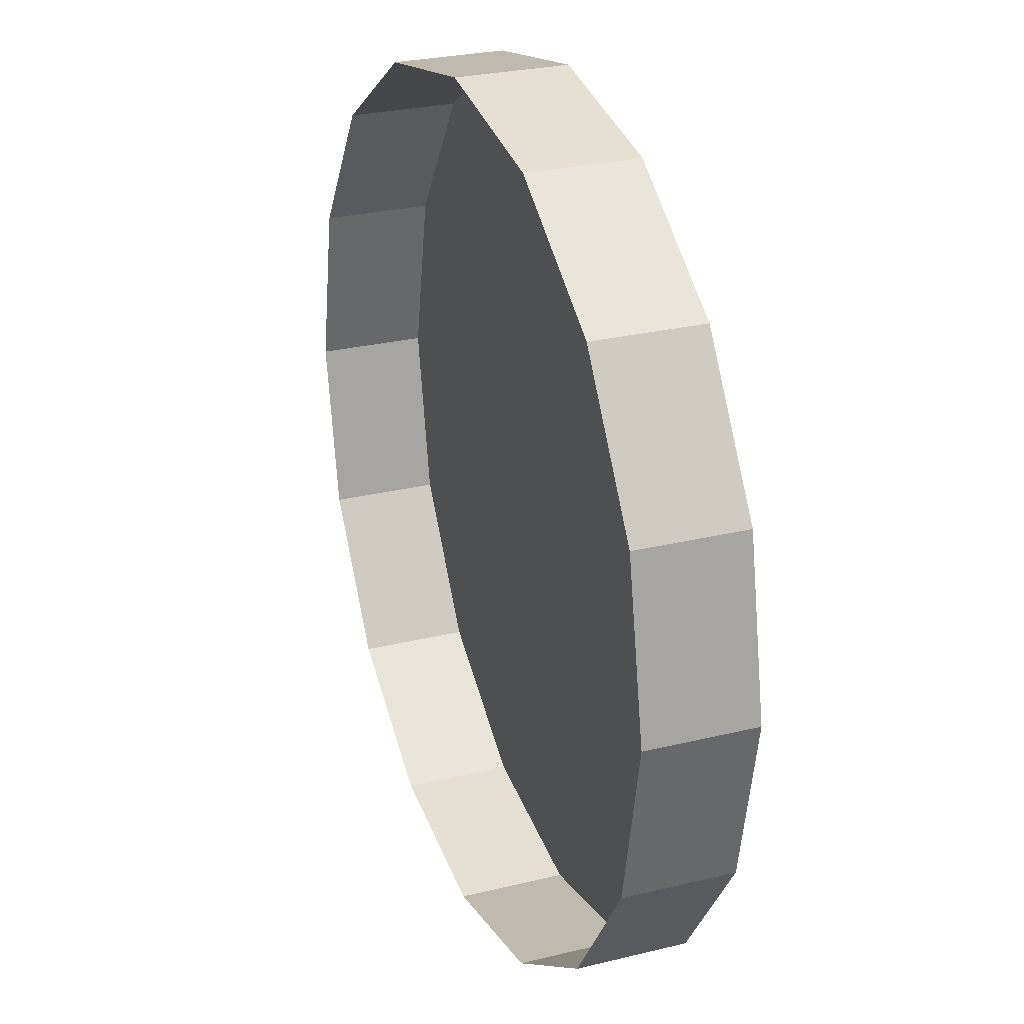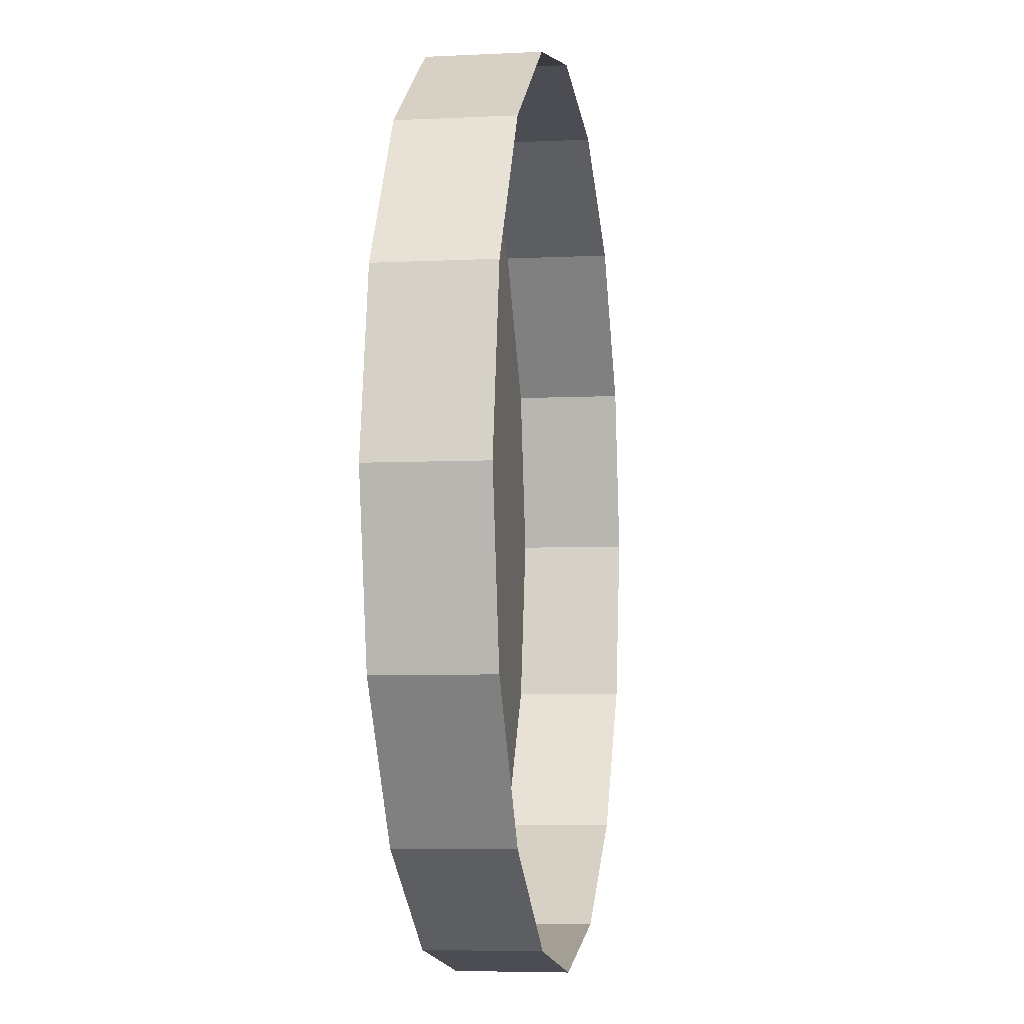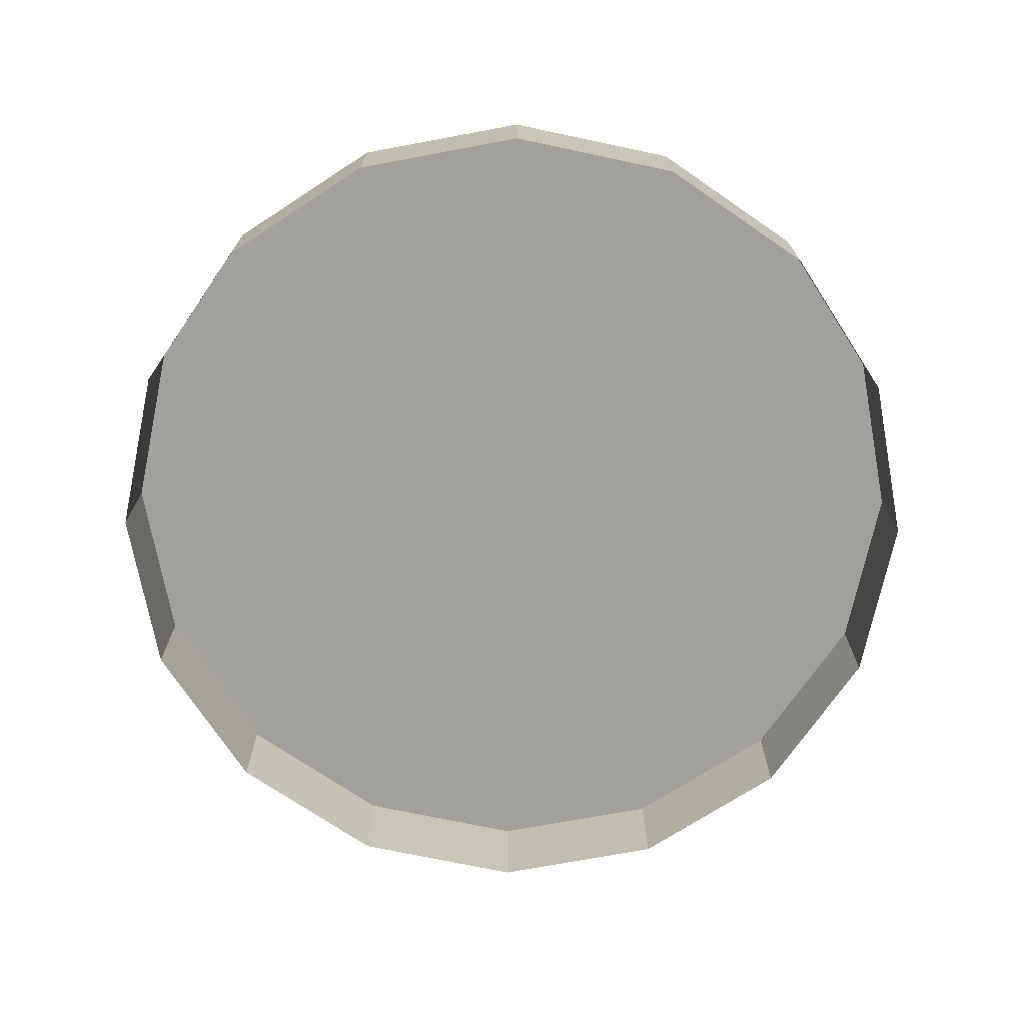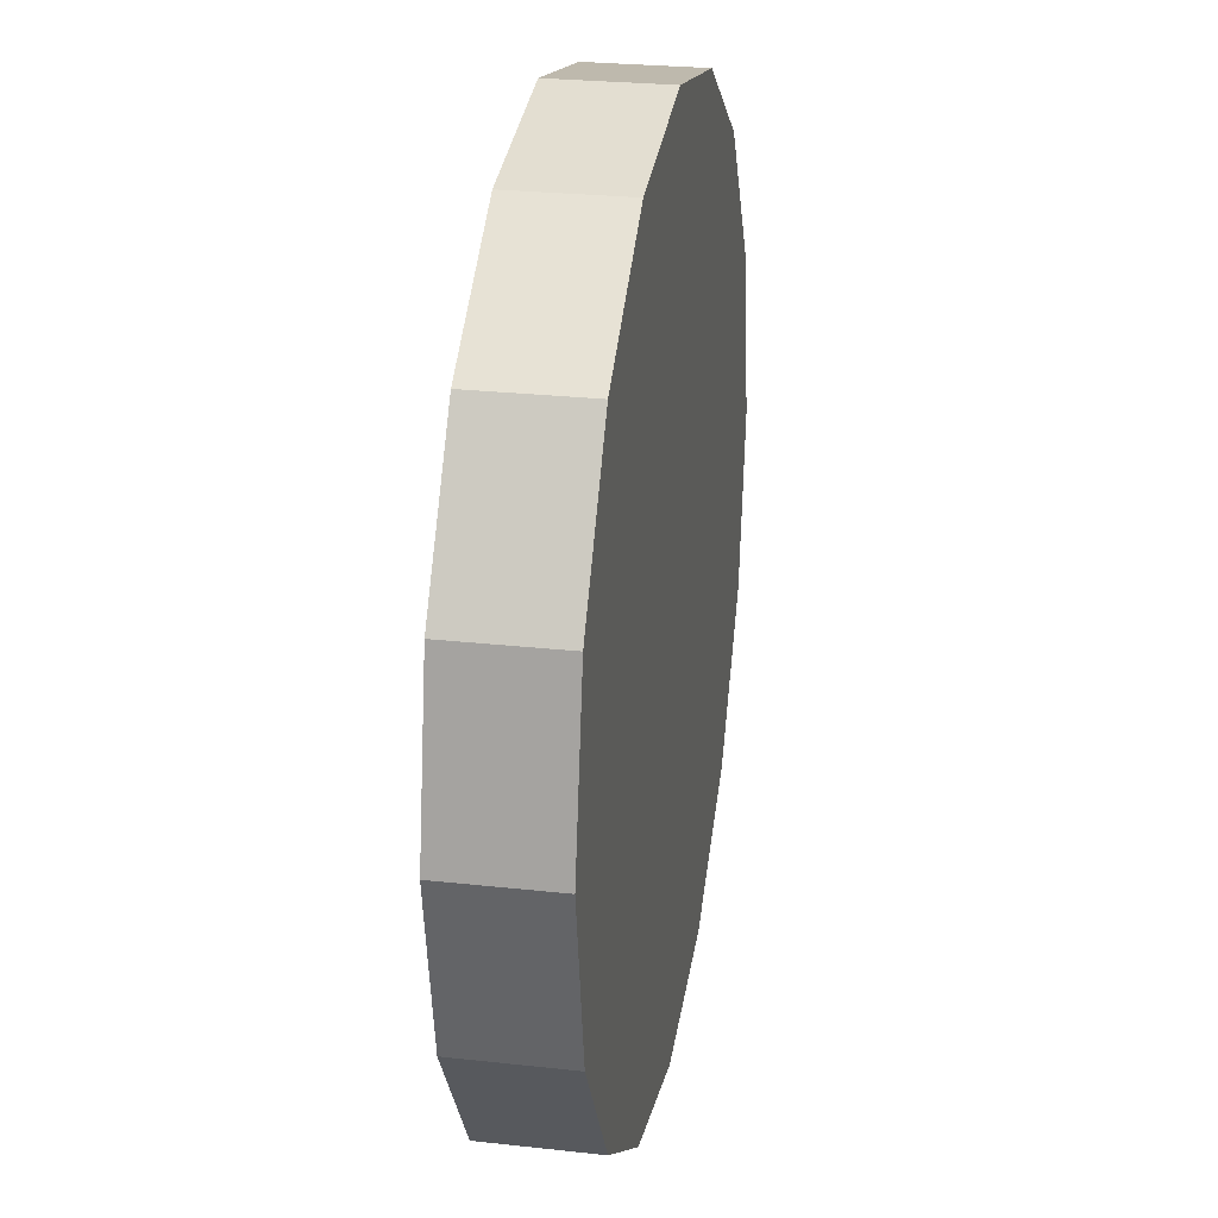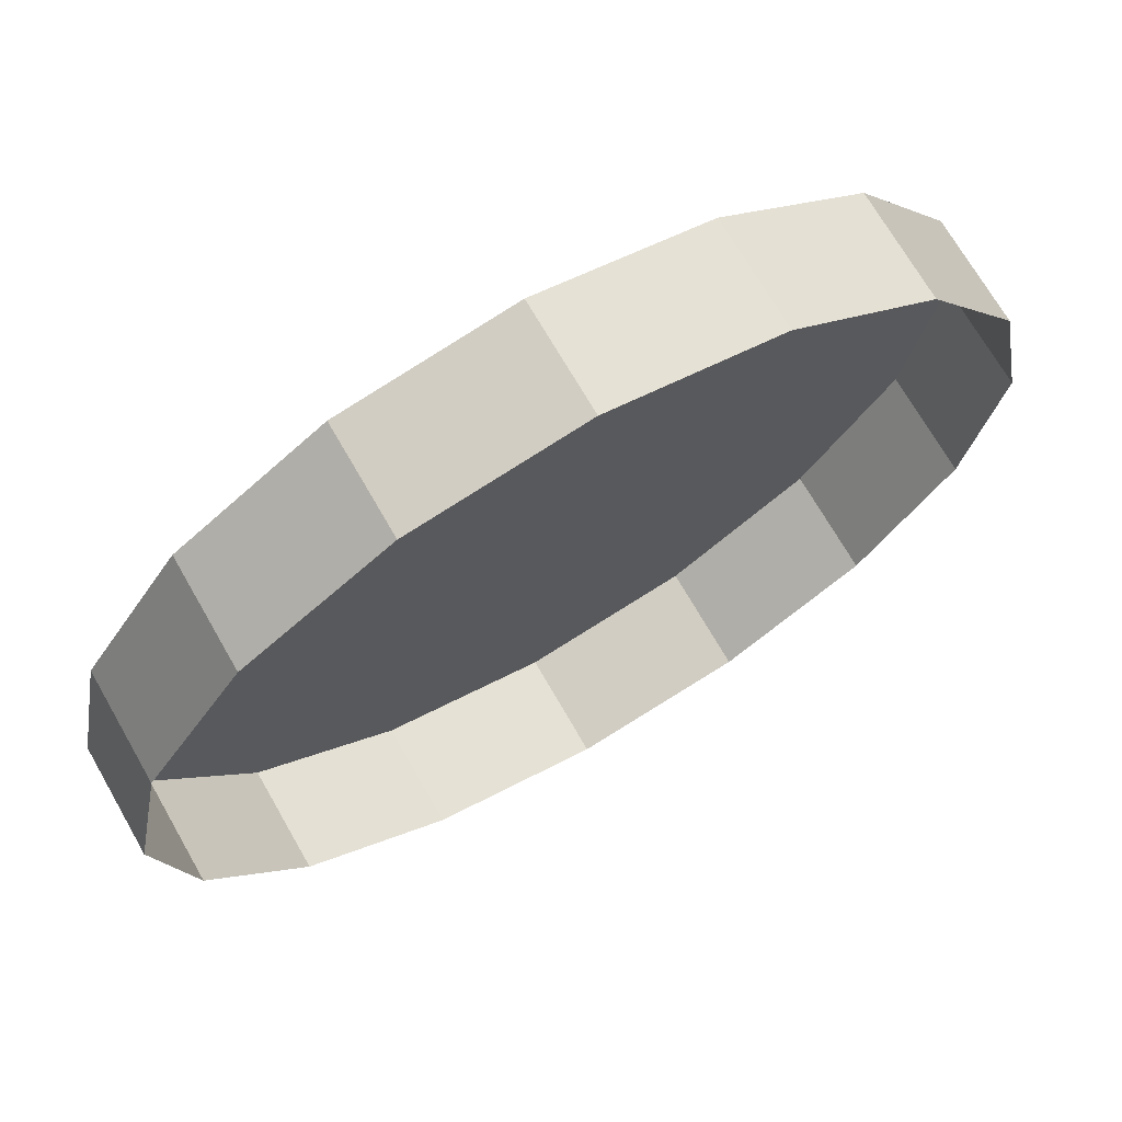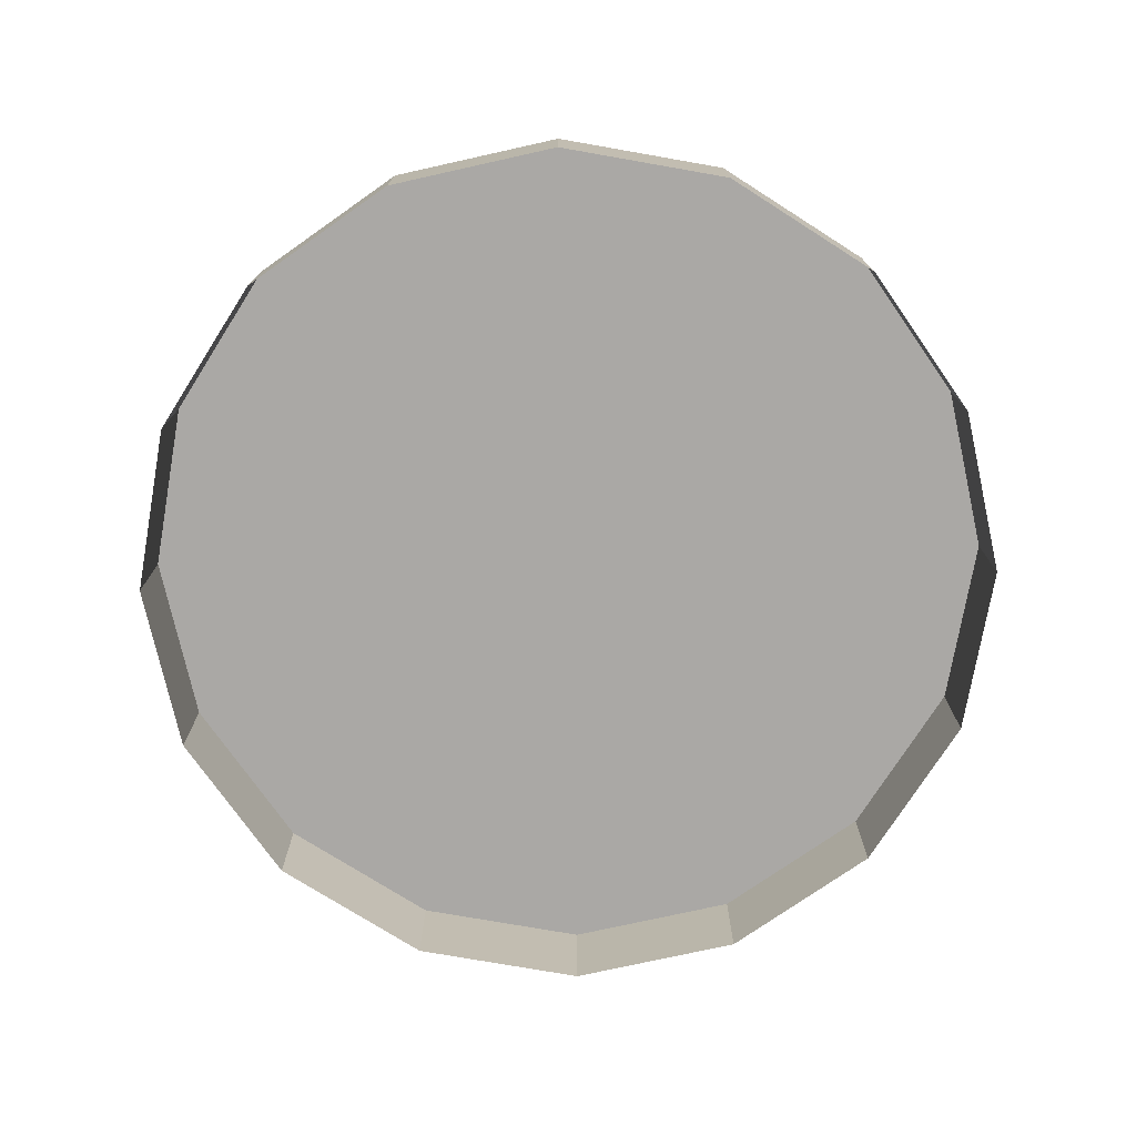
<metadata>
{"format":"obj","ext":"obj","renderer":"f3d","projection":"perspective","resolution":1024,"background":"white","views":[{"elev":27.0,"azim":-110.8,"up":"+Y"},{"elev":-5.3,"azim":99.0,"up":"+Y"},{"elev":-71.7,"azim":-90.7,"up":"+Z"},{"elev":26.0,"azim":-80.0,"up":"+Y"},{"elev":70.1,"azim":150.2,"up":"+Y"},{"elev":-75.1,"azim":23.8,"up":"+Z"}]}
</metadata>
<code>
o LM_L_LMet3_UnderPF
v 84.41 19.29 -12.23
v 75.39 21.08 -12.23
v 84.41 19.29 -6.426
v 75.39 21.08 -12.23
v 66.36 19.29 -12.23
v 75.39 21.08 -6.426
v 75.39 21.08 -12.23
v 75.39 21.08 -6.426
v 84.41 19.29 -6.426
v 92.06 14.17 -12.23
v 84.41 19.29 -12.23
v 92.06 14.17 -6.426
v 84.41 19.29 -12.23
v 84.41 19.29 -6.426
v 92.06 14.17 -6.426
v 66.36 19.29 -12.23
v 66.36 19.29 -6.426
v 75.39 21.08 -6.426
v 66.36 19.29 -12.23
v 58.71 14.17 -12.23
v 66.36 19.29 -6.426
v 92.06 14.17 -12.23
v 92.06 14.17 -6.426
v 97.18 6.522 -6.426
v 97.18 6.522 -12.23
v 92.06 14.17 -12.23
v 97.18 6.522 -6.426
v 58.71 14.17 -12.23
v 58.71 14.17 -6.426
v 66.36 19.29 -6.426
v 98.97 -2.504 -6.426
v 84.41 19.29 -6.426
v 75.39 21.08 -6.426
v 58.71 14.17 -12.23
v 53.6 6.522 -12.23
v 58.71 14.17 -6.426
v 98.97 -2.504 -6.426
v 92.06 14.17 -6.426
v 84.41 19.29 -6.426
v 51.8 -2.504 -6.426
v 75.39 21.08 -6.426
v 66.36 19.29 -6.426
v 98.97 -2.504 -6.426
v 97.18 6.522 -6.426
v 92.06 14.17 -6.426
v 97.18 6.522 -12.23
v 97.18 6.522 -6.426
v 98.97 -2.504 -6.426
v 53.6 6.522 -12.23
v 53.6 6.522 -6.426
v 58.71 14.17 -6.426
v 98.97 -2.504 -12.23
v 97.18 6.522 -12.23
v 98.97 -2.504 -6.426
v 51.8 -2.504 -6.426
v 66.36 19.29 -6.426
v 58.71 14.17 -6.426
v 53.6 6.522 -12.23
v 51.8 -2.504 -12.23
v 53.6 6.522 -6.426
v 58.71 14.17 -6.426
v 53.6 6.522 -6.426
v 51.8 -2.504 -6.426
v 98.97 -2.504 -12.23
v 98.97 -2.504 -6.426
v 97.18 -11.53 -6.426
v 51.8 -2.504 -12.23
v 51.8 -2.504 -6.426
v 53.6 6.522 -6.426
v 97.18 -11.53 -12.23
v 98.97 -2.504 -12.23
v 97.18 -11.53 -6.426
v 75.39 -26.09 -6.426
v 98.97 -2.504 -6.426
v 75.39 21.08 -6.426
v 75.39 21.08 -6.426
v 51.8 -2.504 -6.426
v 75.39 -26.09 -6.426
v 51.8 -2.504 -12.23
v 53.6 -11.53 -12.23
v 51.8 -2.504 -6.426
v 92.06 -19.18 -6.426
v 97.18 -11.53 -6.426
v 98.97 -2.504 -6.426
v 97.18 -11.53 -12.23
v 97.18 -11.53 -6.426
v 92.06 -19.18 -6.426
v 53.6 -11.53 -12.23
v 53.6 -11.53 -6.426
v 51.8 -2.504 -6.426
v 92.06 -19.18 -12.23
v 97.18 -11.53 -12.23
v 92.06 -19.18 -6.426
v 98.97 -2.504 -6.426
v 84.41 -24.29 -6.426
v 92.06 -19.18 -6.426
v 53.6 -11.53 -12.23
v 58.71 -19.18 -12.23
v 53.6 -11.53 -6.426
v 75.39 -26.09 -6.426
v 53.6 -11.53 -6.426
v 84.41 -24.29 -6.426
v 92.06 -19.18 -12.23
v 92.06 -19.18 -6.426
v 84.41 -24.29 -6.426
v 84.41 -24.29 -12.23
v 92.06 -19.18 -12.23
v 84.41 -24.29 -6.426
v 58.71 -19.18 -12.23
v 58.71 -19.18 -6.426
v 53.6 -11.53 -6.426
v 58.71 -19.18 -12.23
v 66.36 -24.29 -12.23
v 58.71 -19.18 -6.426
v 75.39 -26.09 -6.426
v 53.6 -11.53 -6.426
v 58.71 -19.18 -6.426
v 75.39 -26.09 -12.23
v 84.41 -24.29 -12.23
v 75.39 -26.09 -6.426
v 66.36 -24.29 -12.23
v 75.39 -26.09 -12.23
v 66.36 -24.29 -6.426
v 84.41 -24.29 -12.23
v 84.41 -24.29 -6.426
v 75.39 -26.09 -6.426
v 66.36 -24.29 -12.23
v 66.36 -24.29 -6.426
v 58.71 -19.18 -6.426
v 75.39 -26.09 -12.23
v 75.39 -26.09 -6.426
v 66.36 -24.29 -6.426
v 58.71 -19.18 -6.426
v 66.36 -24.29 -6.426
f 3 2 1
f 6 5 4
f 9 8 7
f 12 11 10
f 15 14 13
f 18 17 16
f 21 20 19
f 24 23 22
f 27 26 25
f 30 29 28
f 33 32 31
f 36 35 34
f 39 38 37
f 42 41 40
f 45 44 43
f 48 47 46
f 51 50 49
f 54 53 52
f 57 56 55
f 60 59 58
f 63 62 61
f 66 65 64
f 69 68 67
f 72 71 70
f 75 74 73
f 78 77 76
f 81 80 79
f 84 83 82
f 87 86 85
f 90 89 88
f 93 92 91
f 96 95 94
f 99 98 97
f 101 55 100
f 102 100 37
f 105 104 103
f 108 107 106
f 111 110 109
f 114 113 112
f 117 116 115
f 120 119 118
f 123 122 121
f 126 125 124
f 129 128 127
f 132 131 130
f 100 134 133

</code>
